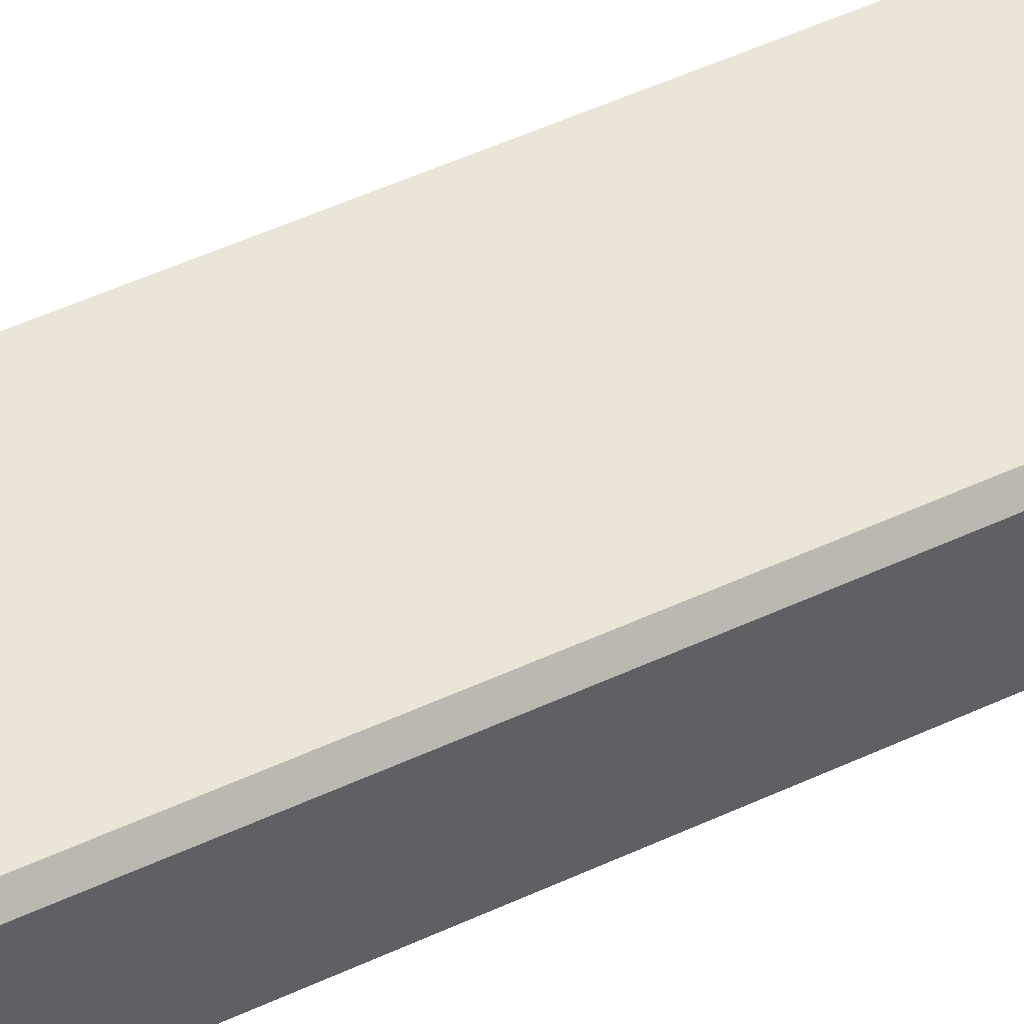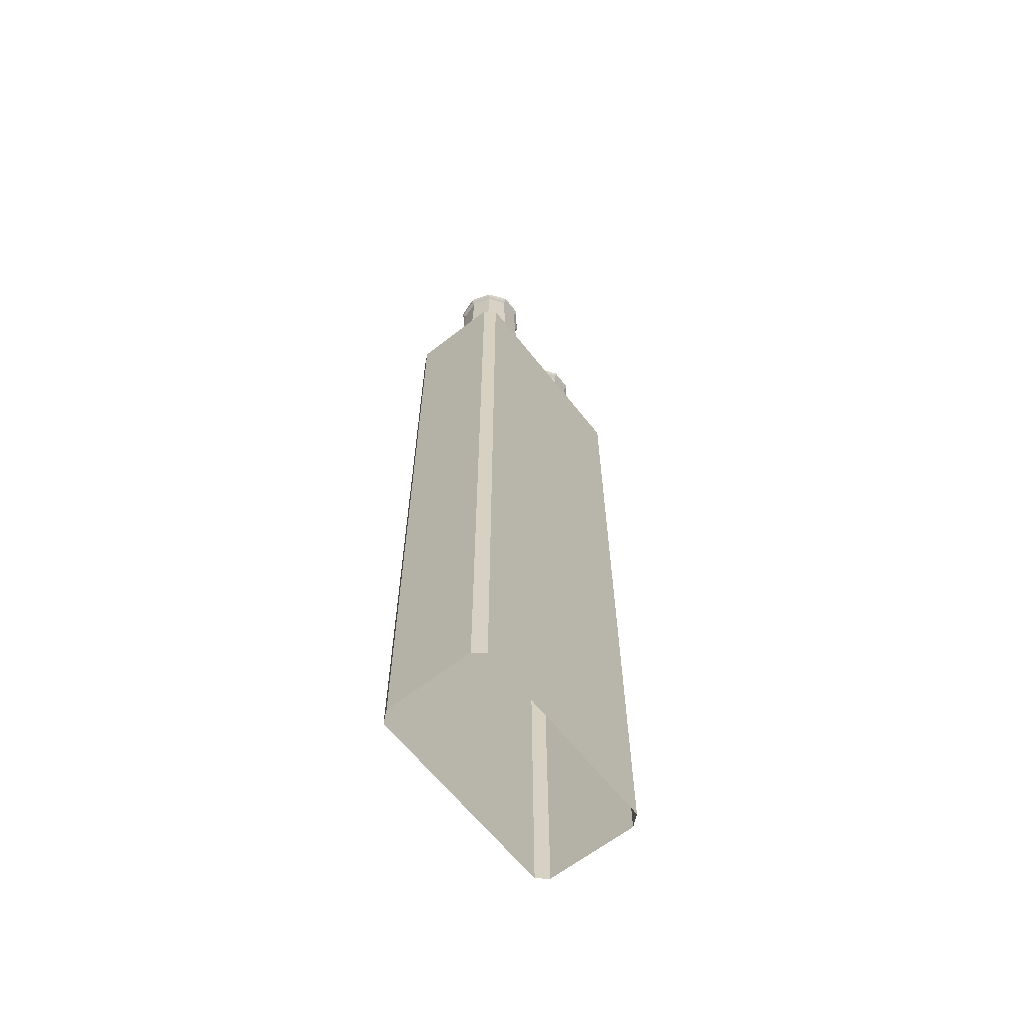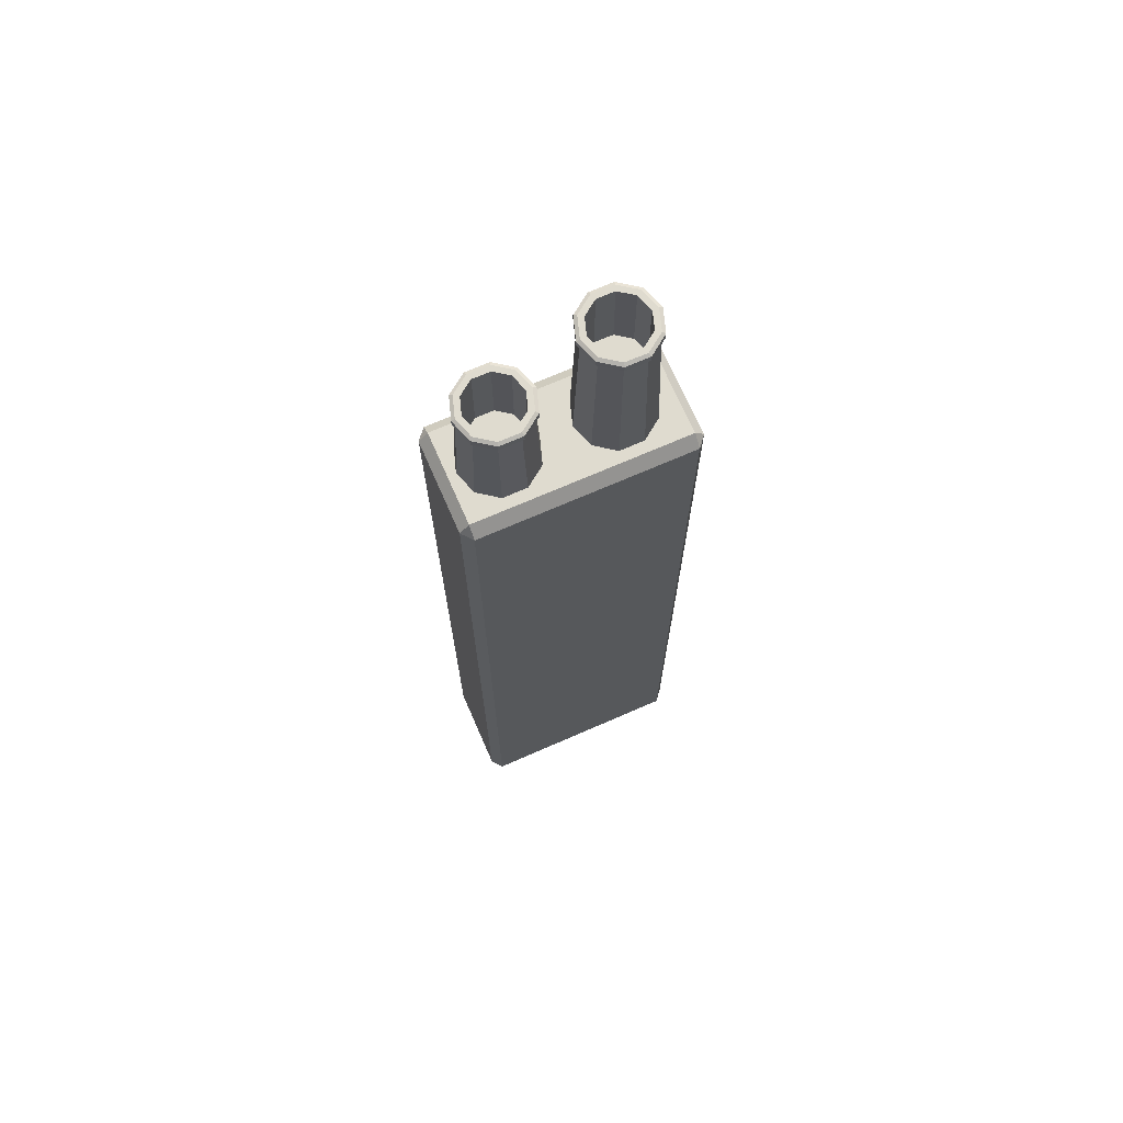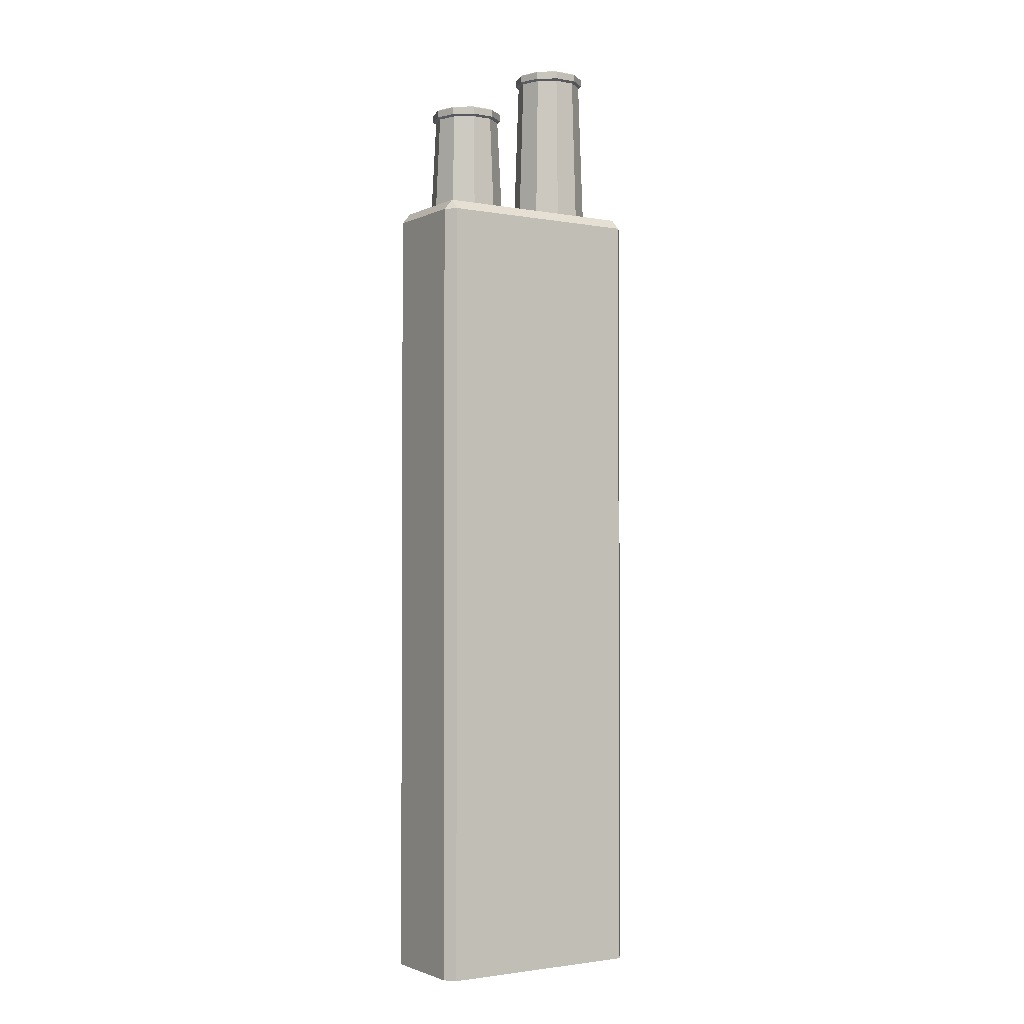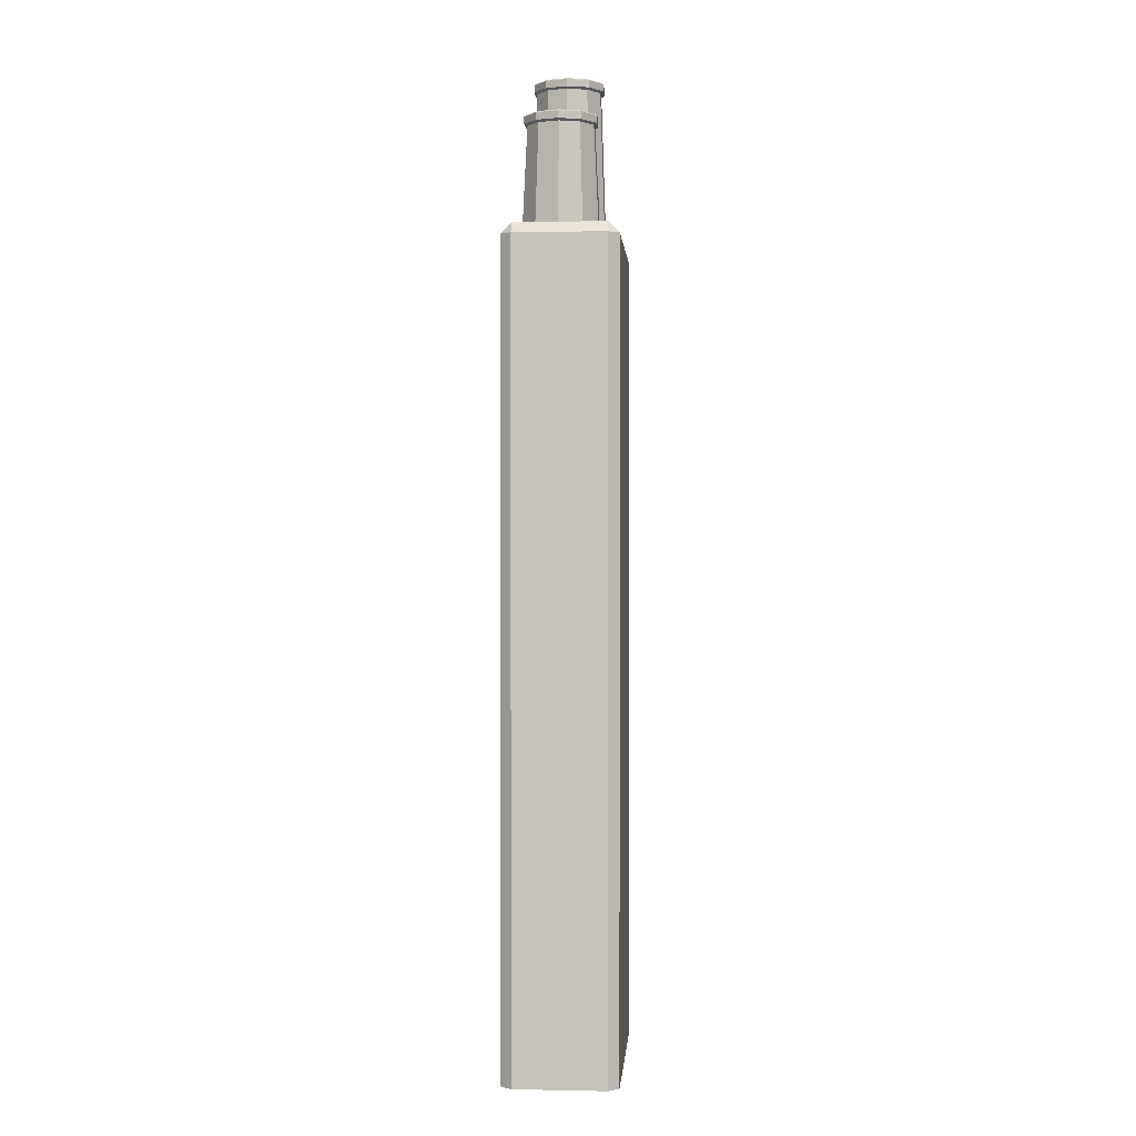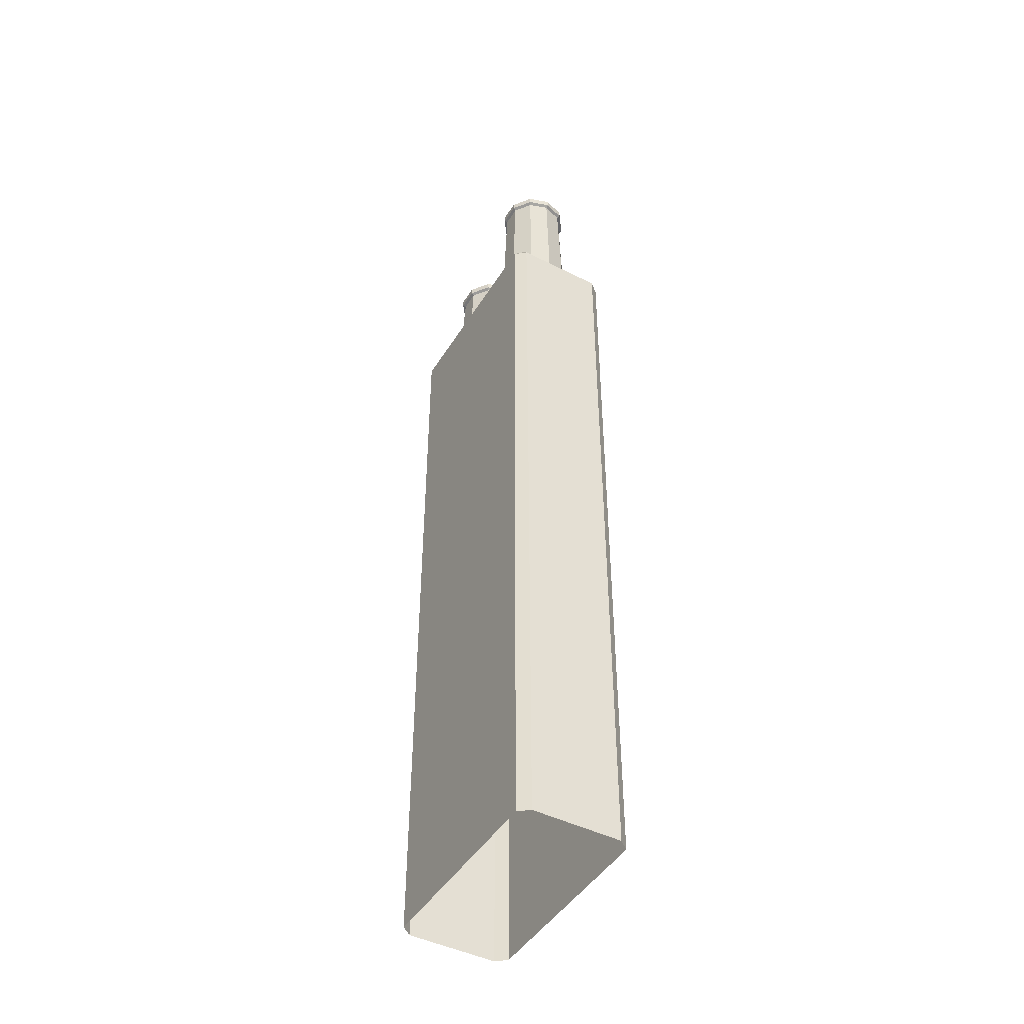
<metadata>
{"format":"obj","ext":"obj","renderer":"f3d","projection":"perspective","resolution":1024,"background":"white","views":[{"elev":53.2,"azim":-116.2,"up":"+Z"},{"elev":-63.2,"azim":-46.8,"up":"+Y"},{"elev":70.5,"azim":161.4,"up":"+Y"},{"elev":-2.1,"azim":152.6,"up":"+Y"},{"elev":0.7,"azim":99.2,"up":"+Y"},{"elev":-45.7,"azim":-115.0,"up":"+Y"}]}
</metadata>
<code>
v  24.33 160.8 904.5
v  22.96 160.8 901.3
v  22.04 142.5 901.4
v  23.63 142.5 905.1
v  27.32 160.8 906.3
v  27.11 142.5 907.2
v  30.79 160.8 906
v  31.15 142.5 906.8
v  33.42 160.8 903.7
v  34.22 142.5 904.2
v  34.21 160.8 900.3
v  35.13 142.5 900.2
v  32.84 160.8 897.1
v  33.54 142.5 896.5
v  29.85 160.8 895.3
v  30.06 142.5 894.4
v  26.38 160.8 895.6
v  26.02 142.5 894.7
v  23.75 160.8 897.9
v  22.95 142.5 897.4
v  25.07 149.8 903.8
v  27.54 149.8 905.3
v  30.41 149.8 905.1
v  24.59 149.8 898.4
v  32.58 149.8 903.2
v  33.23 149.8 900.4
v  32.1 149.8 897.7
v  29.63 149.8 896.2
v  26.76 149.8 896.5
v  23.94 149.8 901.2
v  23.91 162.3 904.9
v  22.42 162.3 901.3
v  22.42 161.1 901.3
v  23.91 161.1 904.9
v  27.19 162.3 906.8
v  27.19 161.1 906.8
v  31 162.3 906.5
v  31 161.1 906.5
v  33.89 162.3 904
v  33.89 161.1 904
v  34.75 162.3 900.3
v  34.75 161.1 900.3
v  33.26 162.3 896.7
v  33.26 161.1 896.7
v  29.98 162.3 894.8
v  29.98 161.1 894.8
v  26.17 162.3 895.1
v  26.17 161.1 895.1
v  23.28 162.3 897.6
v  23.28 161.1 897.6
v  24.33 162.6 904.5
v  22.96 162.6 901.3
v  23.75 162.6 897.9
v  26.38 162.6 895.6
v  29.85 162.6 895.3
v  32.84 162.6 897.1
v  34.21 162.6 900.3
v  33.42 162.6 903.7
v  30.79 162.6 906
v  27.32 162.6 906.3
v  25.07 162.6 903.8
v  23.94 162.6 901.2
v  27.54 162.6 905.3
v  30.41 162.6 905.1
v  32.58 162.6 903.2
v  33.23 162.6 900.4
v  32.1 162.6 897.7
v  29.63 162.6 896.2
v  26.76 162.6 896.5
v  24.59 162.6 898.4
v  6.343 170 906.1
v  4.981 170 902.9
v  4.057 142.5 902.9
v  5.644 142.5 906.7
v  9.333 170 907.9
v  9.125 142.5 908.8
v  12.81 170 907.6
v  13.17 142.5 908.4
v  15.44 170 905.3
v  16.23 142.5 905.7
v  16.22 170 901.9
v  17.15 142.5 901.8
v  14.86 170 898.7
v  15.56 142.5 898.1
v  11.87 170 896.9
v  12.08 142.5 896
v  8.398 170 897.2
v  8.035 142.5 896.3
v  5.765 170 899.5
v  4.971 142.5 899
v  7.083 158.9 905.4
v  9.554 158.9 906.9
v  12.43 158.9 906.7
v  6.605 158.9 900
v  14.6 158.9 904.8
v  15.25 158.9 902
v  14.12 158.9 899.3
v  11.65 158.9 897.8
v  8.78 158.9 898.1
v  5.957 158.9 902.8
v  5.929 171.5 906.4
v  4.434 171.5 902.9
v  4.434 170.3 902.9
v  5.929 170.3 906.4
v  9.21 171.5 908.4
v  9.21 170.3 908.4
v  13.02 171.5 908.1
v  13.02 170.3 908.1
v  15.91 171.5 905.6
v  15.91 170.3 905.6
v  16.77 171.5 901.8
v  16.77 170.3 901.8
v  15.28 171.5 898.3
v  15.28 170.3 898.3
v  12 171.5 896.3
v  12 170.3 896.3
v  8.183 171.5 896.7
v  8.183 170.3 896.7
v  5.295 171.5 899.2
v  5.295 170.3 899.2
v  6.343 171.8 906.1
v  4.981 171.8 902.9
v  5.765 171.8 899.5
v  8.398 171.8 897.2
v  11.87 171.8 896.9
v  14.86 171.8 898.7
v  16.22 171.8 901.9
v  15.44 171.8 905.3
v  12.81 171.8 907.6
v  9.333 171.8 907.9
v  7.083 171.8 905.4
v  5.957 171.8 902.8
v  9.554 171.8 906.9
v  12.43 171.8 906.7
v  14.6 171.8 904.8
v  15.25 171.8 902
v  14.12 171.8 899.3
v  11.65 171.8 897.8
v  8.78 171.8 898.1
v  6.605 171.8 900
v  2.191 144.4 910.4
v  37 144.4 907.4
v  35.67 144.4 892.1
v  0.8578 144.4 895.2
v  0.6994 142.6 893.4
v  35.51 142.6 890.3
v  35.51 7.198 890.3
v  0.6995 7.198 893.4
v  0.6758 142.6 910.6
v  -0.6577 142.6 895.3
v  -0.6577 7.198 895.3
v  0.6758 7.198 910.6
v  37.16 142.6 909.2
v  2.35 142.6 912.2
v  2.35 7.198 912.2
v  37.16 7.198 909.2
v  37.19 142.6 892
v  38.52 142.6 907.2
v  38.52 7.198 907.2
v  37.19 7.198 892
g e_chimney01_asset_005
f 1 2 3 4
f 5 1 4 6
f 7 5 6 8
f 9 7 8 10
f 11 9 10 12
f 13 11 12 14
f 15 13 14 16
f 17 15 16 18
f 19 17 18 20
f 19 20 3 2
f 21 22 23 24
f 23 25 26 24
f 26 27 28 24
f 28 29 24
f 30 21 24
f 31 32 33 34
f 35 31 34 36
f 37 35 36 38
f 39 37 38 40
f 41 39 40 42
f 43 41 42 44
f 45 43 44 46
f 47 45 46 48
f 49 47 48 50
f 32 49 50 33
f 51 52 32 31
f 52 53 49 32
f 53 54 47 49
f 54 55 45 47
f 55 56 43 45
f 56 57 41 43
f 57 58 39 41
f 58 59 37 39
f 59 60 35 37
f 60 51 31 35
f 2 1 34 33
f 1 5 36 34
f 5 7 38 36
f 7 9 40 38
f 9 11 42 40
f 11 13 44 42
f 13 15 46 44
f 15 17 48 46
f 17 19 50 48
f 19 2 33 50
f 52 51 61 62
f 51 60 63 61
f 60 59 64 63
f 59 58 65 64
f 58 57 66 65
f 57 56 67 66
f 56 55 68 67
f 55 54 69 68
f 54 53 70 69
f 53 52 62 70
f 62 61 21 30
f 61 63 22 21
f 63 64 23 22
f 64 65 25 23
f 65 66 26 25
f 66 67 27 26
f 67 68 28 27
f 68 69 29 28
f 69 70 24 29
f 70 62 30 24
f 71 72 73 74
f 75 71 74 76
f 77 75 76 78
f 79 77 78 80
f 81 79 80 82
f 83 81 82 84
f 85 83 84 86
f 87 85 86 88
f 89 87 88 90
f 89 90 73 72
f 91 92 93 94
f 93 95 96 94
f 96 97 98 94
f 98 99 94
f 100 91 94
f 101 102 103 104
f 105 101 104 106
f 107 105 106 108
f 109 107 108 110
f 111 109 110 112
f 113 111 112 114
f 115 113 114 116
f 117 115 116 118
f 119 117 118 120
f 102 119 120 103
f 121 122 102 101
f 122 123 119 102
f 123 124 117 119
f 124 125 115 117
f 125 126 113 115
f 126 127 111 113
f 127 128 109 111
f 128 129 107 109
f 129 130 105 107
f 130 121 101 105
f 72 71 104 103
f 71 75 106 104
f 75 77 108 106
f 77 79 110 108
f 79 81 112 110
f 81 83 114 112
f 83 85 116 114
f 85 87 118 116
f 87 89 120 118
f 89 72 103 120
f 122 121 131 132
f 121 130 133 131
f 130 129 134 133
f 129 128 135 134
f 128 127 136 135
f 127 126 137 136
f 126 125 138 137
f 125 124 139 138
f 124 123 140 139
f 123 122 132 140
f 132 131 91 100
f 131 133 92 91
f 133 134 93 92
f 134 135 95 93
f 135 136 96 95
f 136 137 97 96
f 137 138 98 97
f 138 139 99 98
f 139 140 94 99
f 140 132 100 94
f 141 142 143 144
f 145 146 147 148
f 149 150 151 152
f 153 154 155 156
f 157 158 159 160
f 146 143 157
f 150 144 145
f 158 142 153
f 154 141 149
f 143 146 145 144
f 144 150 149 141
f 141 154 153 142
f 142 158 157 143
f 148 151 150 145
f 146 157 160 147
f 152 155 154 149
f 156 159 158 153

</code>
